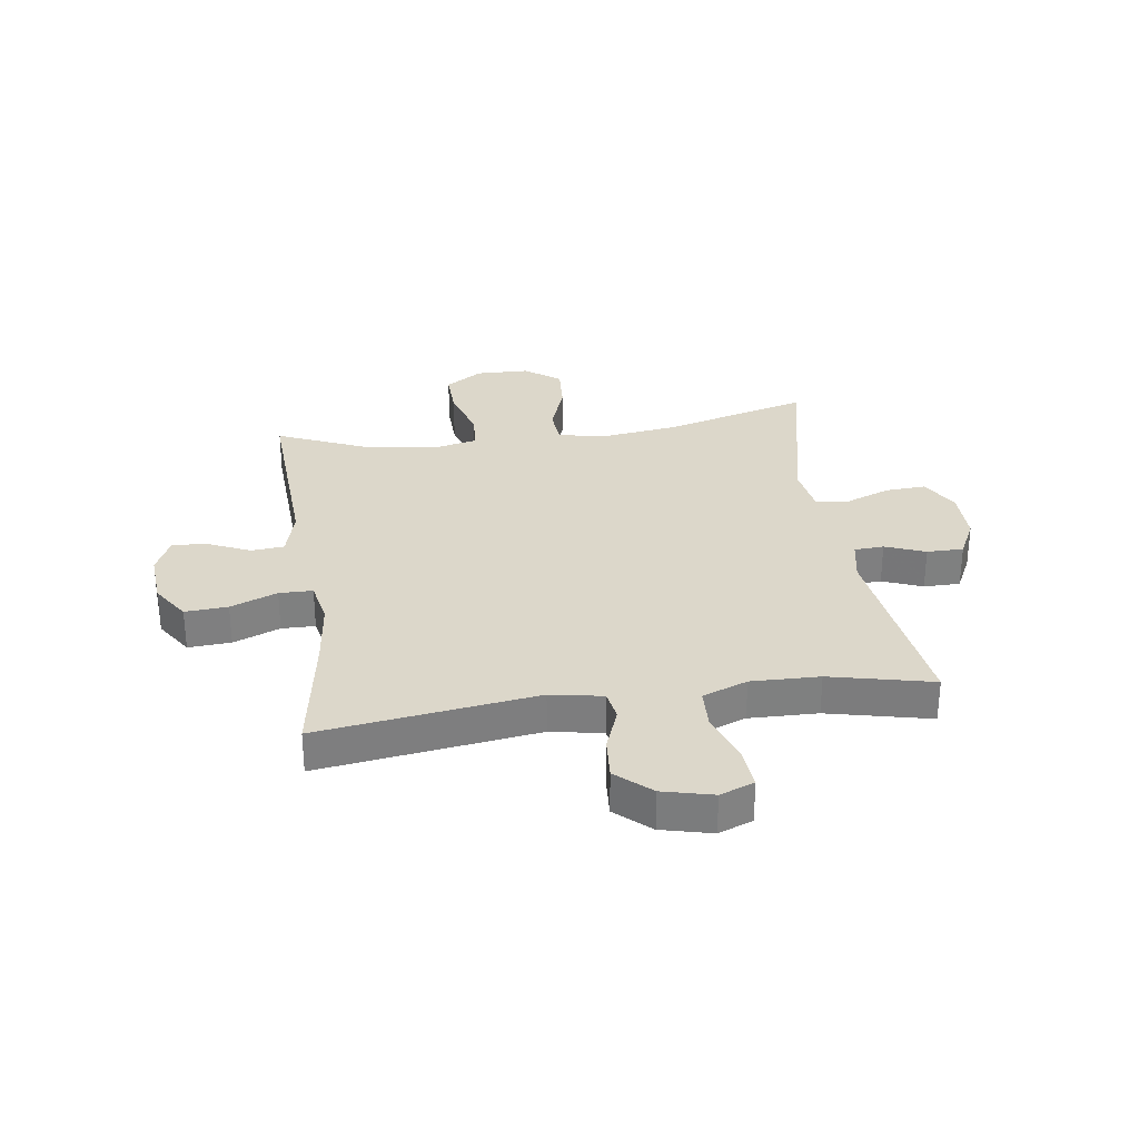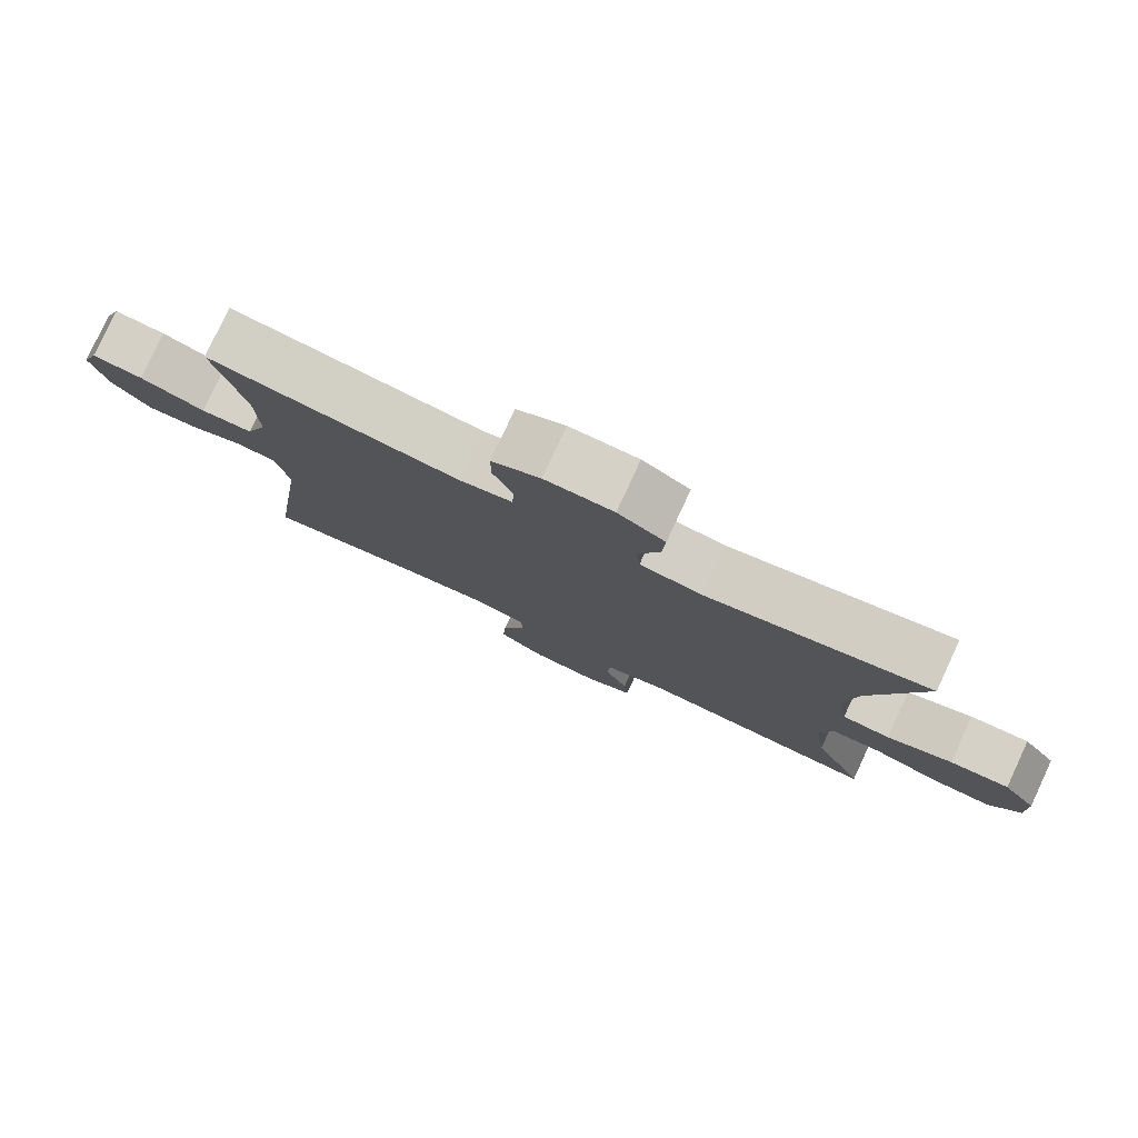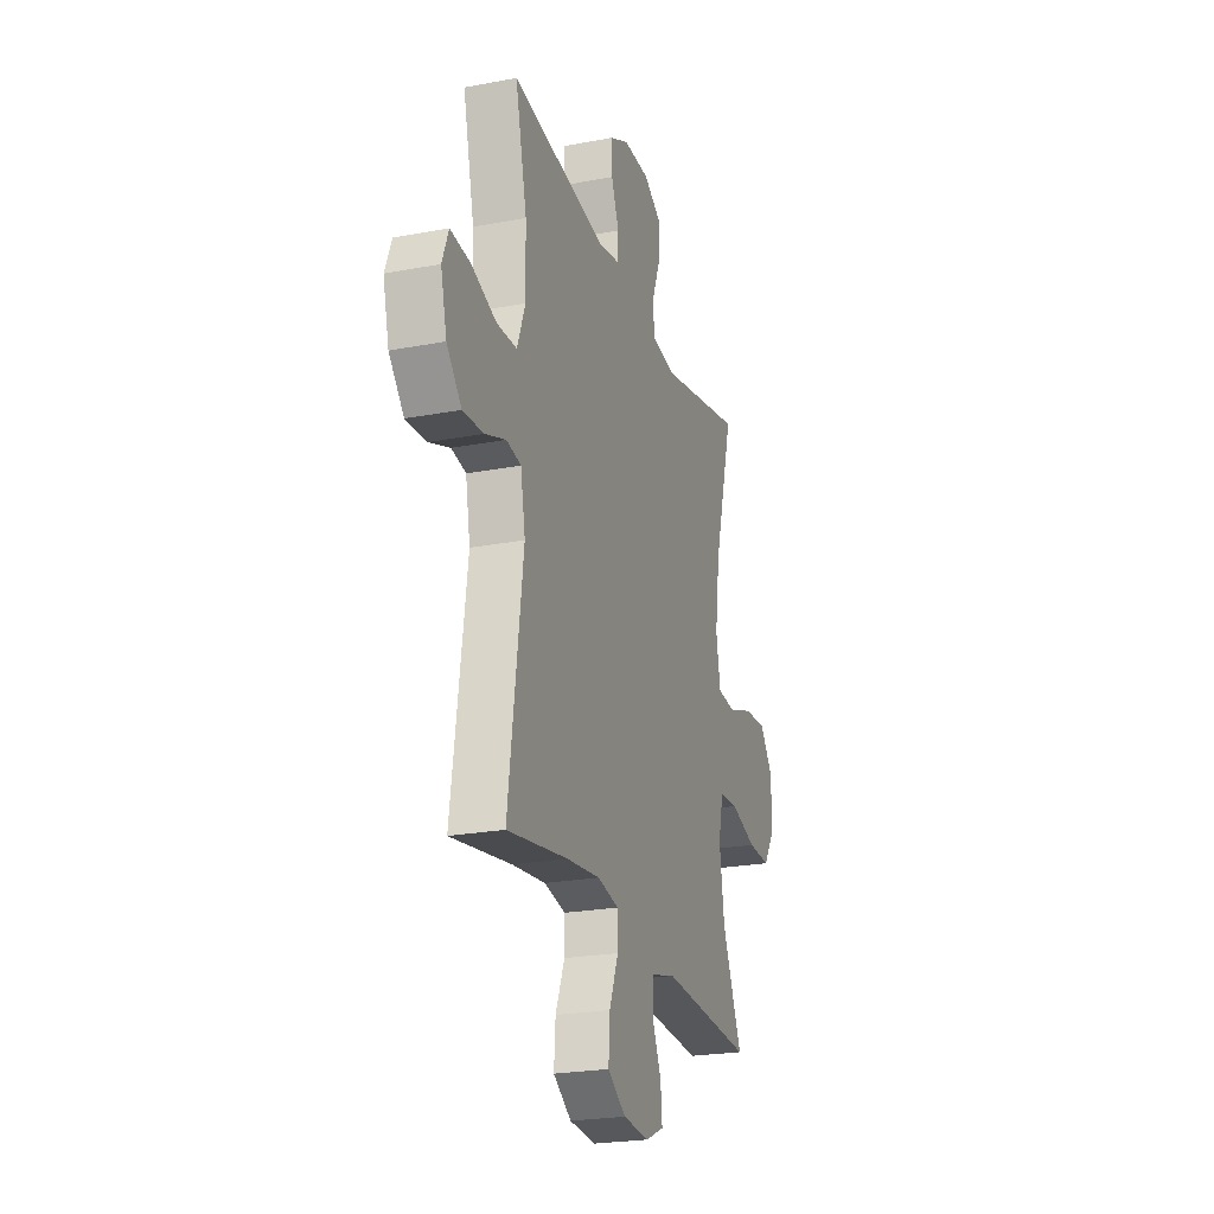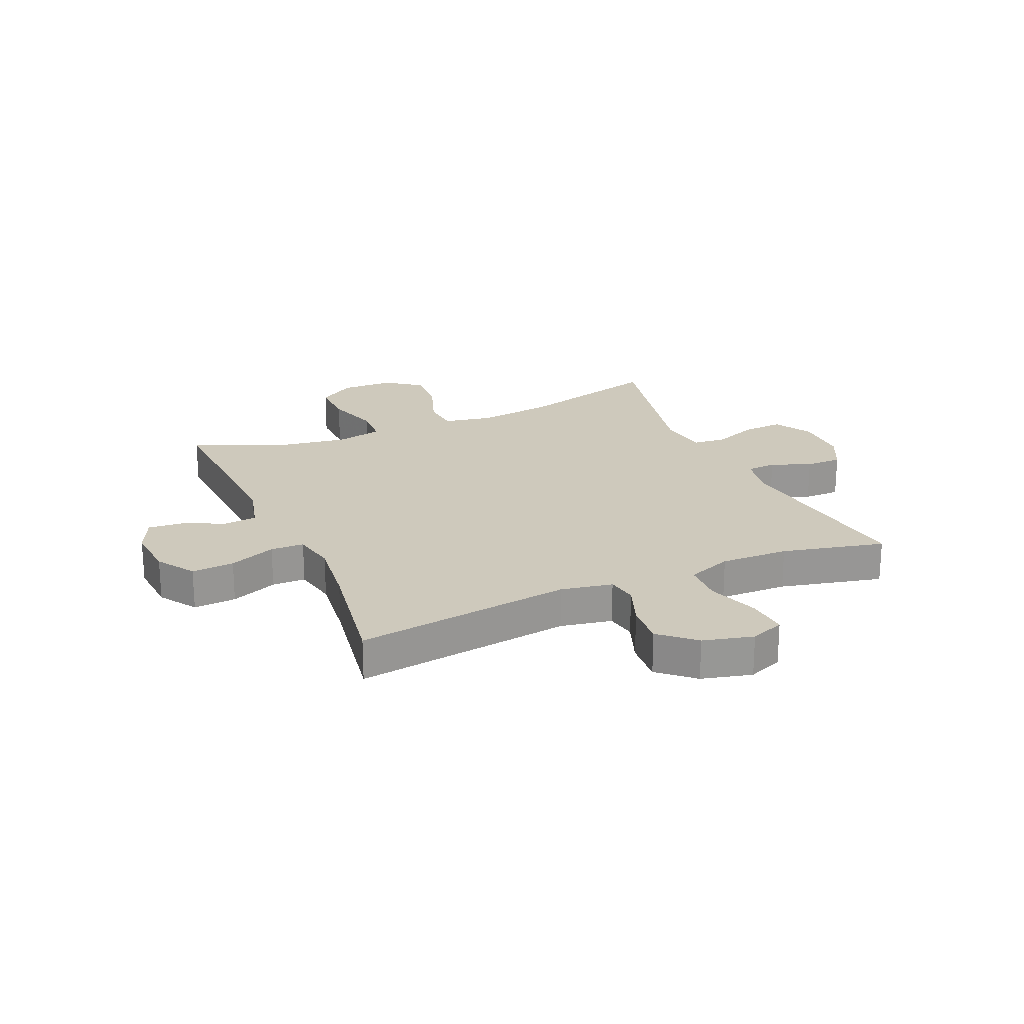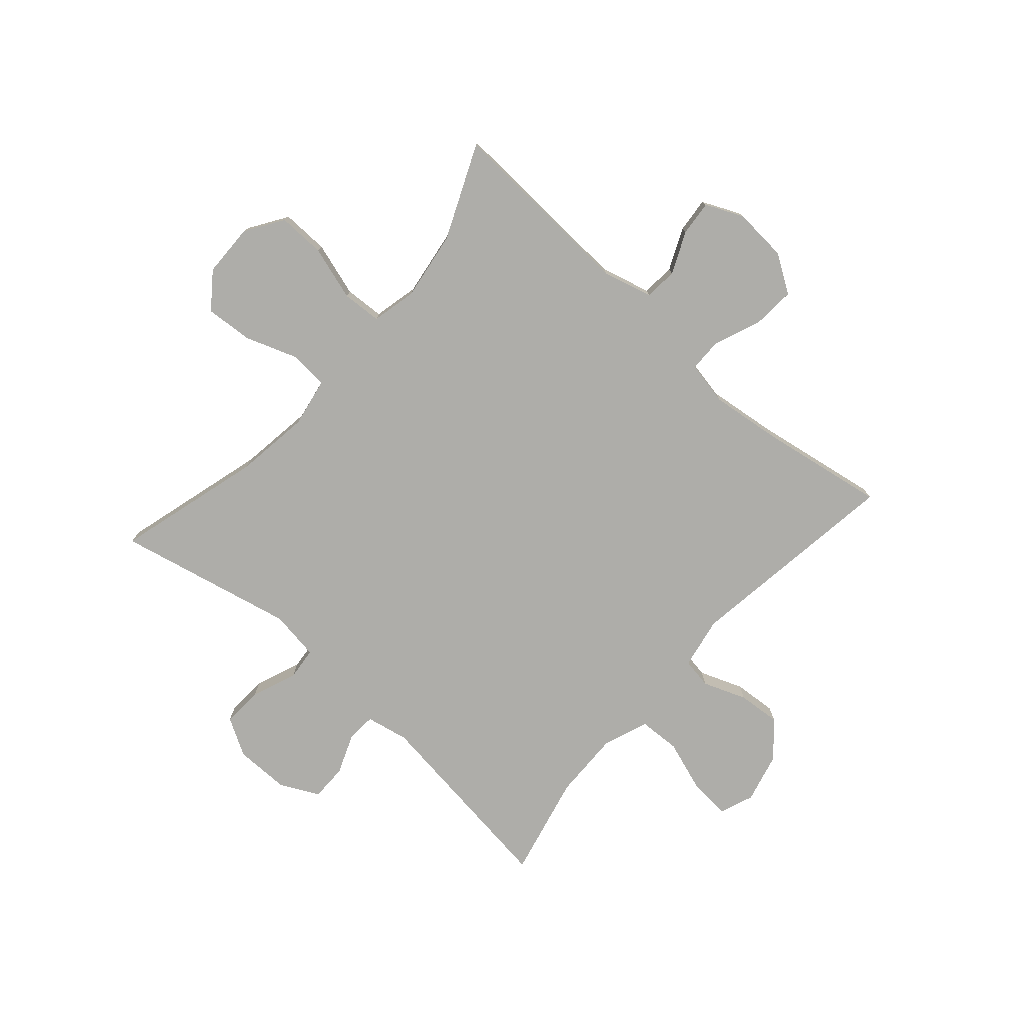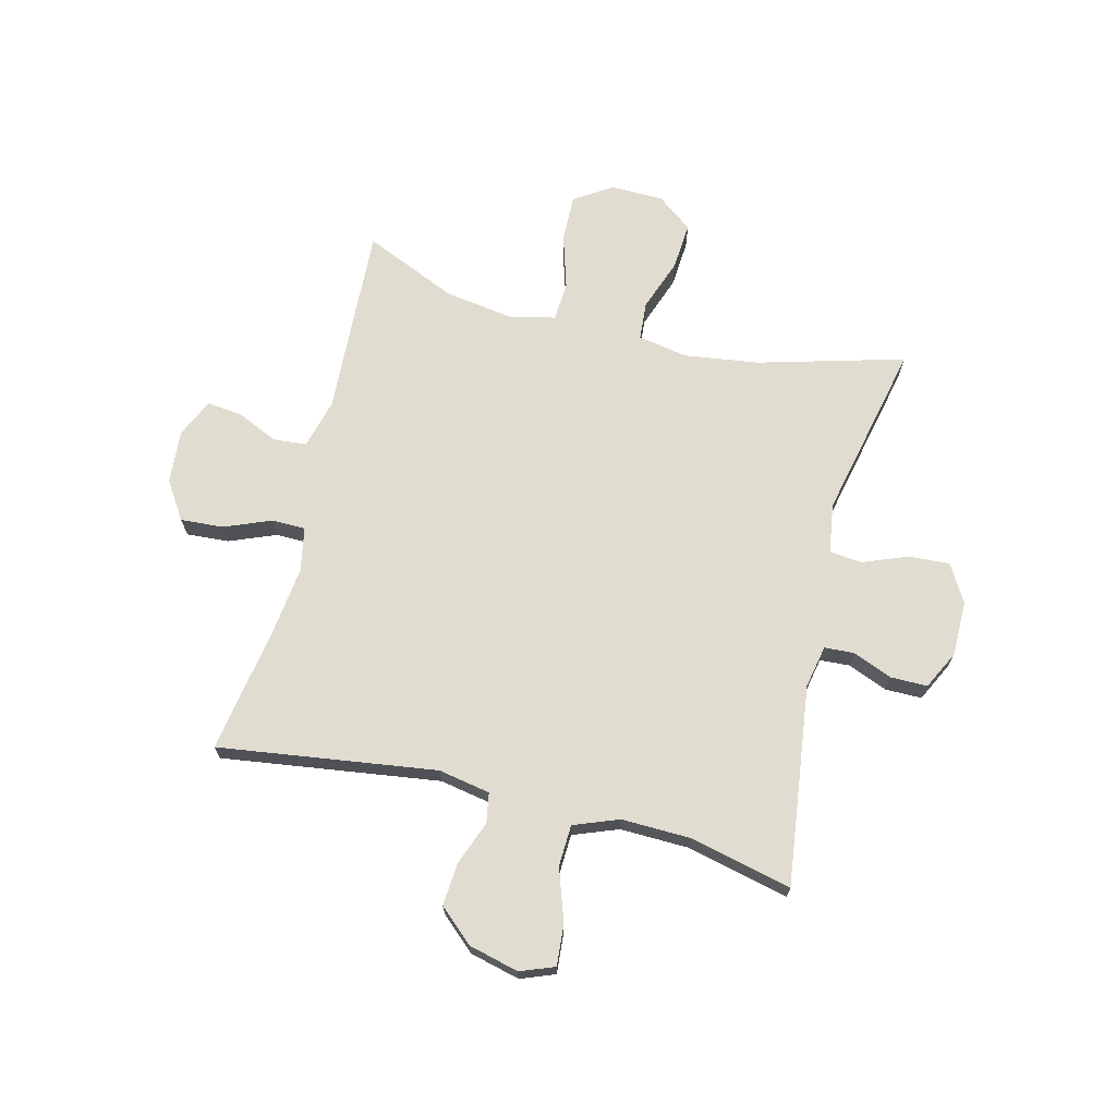
<metadata>
{"format":"obj","ext":"obj","renderer":"f3d","projection":"perspective","resolution":1024,"background":"white","views":[{"elev":30.5,"azim":-98.2,"up":"+Y"},{"elev":79.5,"azim":25.0,"up":"+Z"},{"elev":-23.6,"azim":-72.4,"up":"+Z"},{"elev":22.3,"azim":-113.7,"up":"+Y"},{"elev":-77.1,"azim":138.5,"up":"+Y"},{"elev":69.4,"azim":-76.0,"up":"+Y"}]}
</metadata>
<code>
v -0.5 0.07 -0.5
v -0.447 0.07 -0.118
v -0.464 0.07 -0.027
v -0.517 0.07 -0.018
v -0.593 0.07 -0.047
v -0.668 0.07 -0.053
v -0.722 0.07 0.007
v -0.744 0.07 0.095
v -0.721 0.07 0.155
v -0.649 0.07 0.149
v -0.558 0.07 0.118
v -0.485 0.07 0.121
v -0.455 0.07 0.2
v -0.458 0.07 0.32
v -0.5 0.07 0.5
v -0.15 0.07 0.455
v -0.075 0.07 0.47
v -0.072 0.07 0.522
v -0.1 0.07 0.592
v -0.1 0.07 0.656
v -0.032 0.07 0.69
v 0.064 0.07 0.69
v 0.13 0.07 0.652
v 0.126 0.07 0.581
v 0.095 0.07 0.501
v 0.101 0.07 0.444
v 0.188 0.07 0.431
v 0.5 0.07 0.5
v 0.429 0.07 0.243
v 0.411 0.07 0.112
v 0.427 0.07 0.025
v 0.494 0.07 0.02
v 0.586 0.07 0.053
v 0.669 0.07 0.059
v 0.716 0.07 -0.003
v 0.718 0.07 -0.096
v 0.675 0.07 -0.162
v 0.592 0.07 -0.16
v 0.497 0.07 -0.131
v 0.428 0.07 -0.135
v 0.41 0.07 -0.214
v 0.428 0.07 -0.335
v 0.5 0.07 -0.5
v 0.163 0.07 -0.483
v 0.076 0.07 -0.506
v 0.071 0.07 -0.564
v 0.104 0.07 -0.637
v 0.11 0.07 -0.699
v 0.044 0.07 -0.729
v -0.051 0.07 -0.722
v -0.117 0.07 -0.679
v -0.112 0.07 -0.604
v -0.079 0.07 -0.522
v -0.08 0.07 -0.463
v -0.157 0.07 -0.448
v -0.279 0.07 -0.463
v -0.5 0 -0.5
v -0.447 0 -0.118
v -0.464 0 -0.027
v -0.517 0 -0.018
v -0.593 0 -0.047
v -0.668 0 -0.053
v -0.722 0 0.007
v -0.744 0 0.095
v -0.721 0 0.155
v -0.649 0 0.149
v -0.558 0 0.118
v -0.485 0 0.121
v -0.455 0 0.2
v -0.458 0 0.32
v -0.5 0 0.5
v -0.15 0 0.455
v -0.075 0 0.47
v -0.072 0 0.522
v -0.1 0 0.592
v -0.1 0 0.656
v -0.032 0 0.69
v 0.064 0 0.69
v 0.13 0 0.652
v 0.126 0 0.581
v 0.095 0 0.501
v 0.101 0 0.444
v 0.188 0 0.431
v 0.5 0 0.5
v 0.429 0 0.243
v 0.411 0 0.112
v 0.427 0 0.025
v 0.494 0 0.02
v 0.586 0 0.053
v 0.669 0 0.059
v 0.716 0 -0.003
v 0.718 0 -0.096
v 0.675 0 -0.162
v 0.592 0 -0.16
v 0.497 0 -0.131
v 0.428 0 -0.135
v 0.41 0 -0.214
v 0.428 0 -0.335
v 0.5 0 -0.5
v 0.163 0 -0.483
v 0.076 0 -0.506
v 0.071 0 -0.564
v 0.104 0 -0.637
v 0.11 0 -0.699
v 0.044 0 -0.729
v -0.051 0 -0.722
v -0.117 0 -0.679
v -0.112 0 -0.604
v -0.079 0 -0.522
v -0.08 0 -0.463
v -0.157 0 -0.448
v -0.279 0 -0.463
f 51 52 53
f 50 51 53
f 49 50 53
f 48 49 53
f 47 48 53
f 46 47 53
f 45 46 53 54
f 44 45 54
f 44 54 55
f 43 44 55
f 42 43 55
f 37 38 39
f 36 37 39
f 35 36 39
f 34 35 39
f 33 34 39
f 32 33 39
f 31 32 39 40
f 30 31 40 41
f 27 28 29
f 26 27 29 30
f 23 24 25
f 22 23 25
f 21 22 25
f 20 21 25
f 19 20 25
f 18 19 25
f 17 18 25 26
f 26 30 41
f 17 26 41
f 16 17 41
f 9 10 11
f 8 9 11
f 7 8 11
f 6 7 11
f 5 6 11
f 4 5 11
f 3 4 11 12
f 2 3 12 13
f 56 1 2
f 2 13 14
f 56 2 14
f 55 56 14
f 41 42 55
f 16 41 55
f 15 16 55
f 14 15 55
f 109 108 107
f 109 107 106
f 109 106 105
f 109 105 104
f 109 104 103
f 109 103 102
f 110 109 102 101
f 110 101 100
f 111 110 100
f 111 100 99
f 111 99 98
f 95 94 93
f 95 93 92
f 95 92 91
f 95 91 90
f 95 90 89
f 95 89 88
f 96 95 88 87
f 97 96 87 86
f 85 84 83
f 86 85 83 82
f 81 80 79
f 81 79 78
f 81 78 77
f 81 77 76
f 81 76 75
f 81 75 74
f 82 81 74 73
f 97 86 82
f 97 82 73
f 97 73 72
f 67 66 65
f 67 65 64
f 67 64 63
f 67 63 62
f 67 62 61
f 67 61 60
f 68 67 60 59
f 69 68 59 58
f 58 57 112
f 70 69 58
f 70 58 112
f 70 112 111
f 111 98 97
f 111 97 72
f 111 72 71
f 111 71 70
f 1 57 58 2
f 2 58 59 3
f 3 59 60 4
f 4 60 61 5
f 5 61 62 6
f 6 62 63 7
f 7 63 64 8
f 8 64 65 9
f 9 65 66 10
f 10 66 67 11
f 11 67 68 12
f 12 68 69 13
f 13 69 70 14
f 14 70 71 15
f 15 71 72 16
f 16 72 73 17
f 17 73 74 18
f 18 74 75 19
f 19 75 76 20
f 20 76 77 21
f 21 77 78 22
f 22 78 79 23
f 23 79 80 24
f 24 80 81 25
f 25 81 82 26
f 26 82 83 27
f 27 83 84 28
f 28 84 85 29
f 29 85 86 30
f 30 86 87 31
f 31 87 88 32
f 32 88 89 33
f 33 89 90 34
f 34 90 91 35
f 35 91 92 36
f 36 92 93 37
f 37 93 94 38
f 38 94 95 39
f 39 95 96 40
f 40 96 97 41
f 41 97 98 42
f 42 98 99 43
f 43 99 100 44
f 44 100 101 45
f 45 101 102 46
f 46 102 103 47
f 47 103 104 48
f 48 104 105 49
f 49 105 106 50
f 50 106 107 51
f 51 107 108 52
f 52 108 109 53
f 53 109 110 54
f 54 110 111 55
f 55 111 112 56
f 56 112 57 1

</code>
